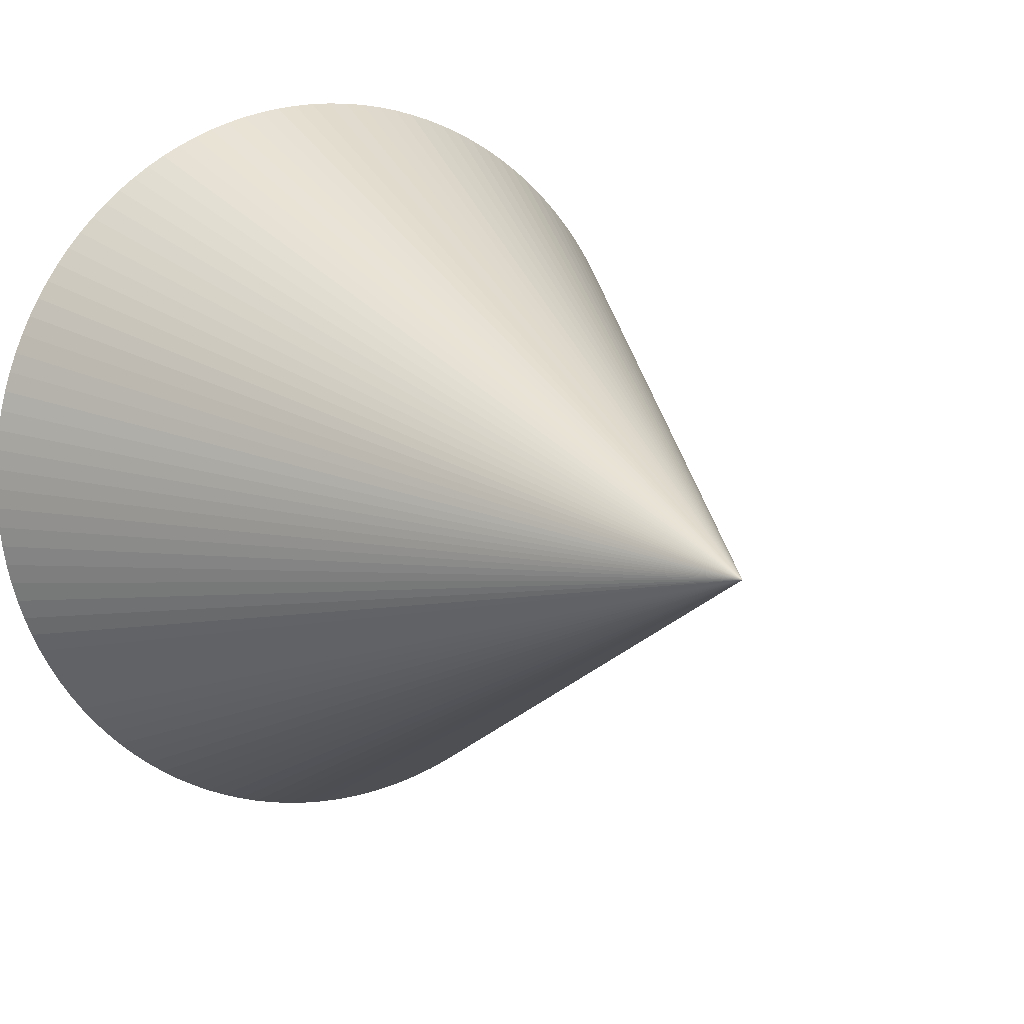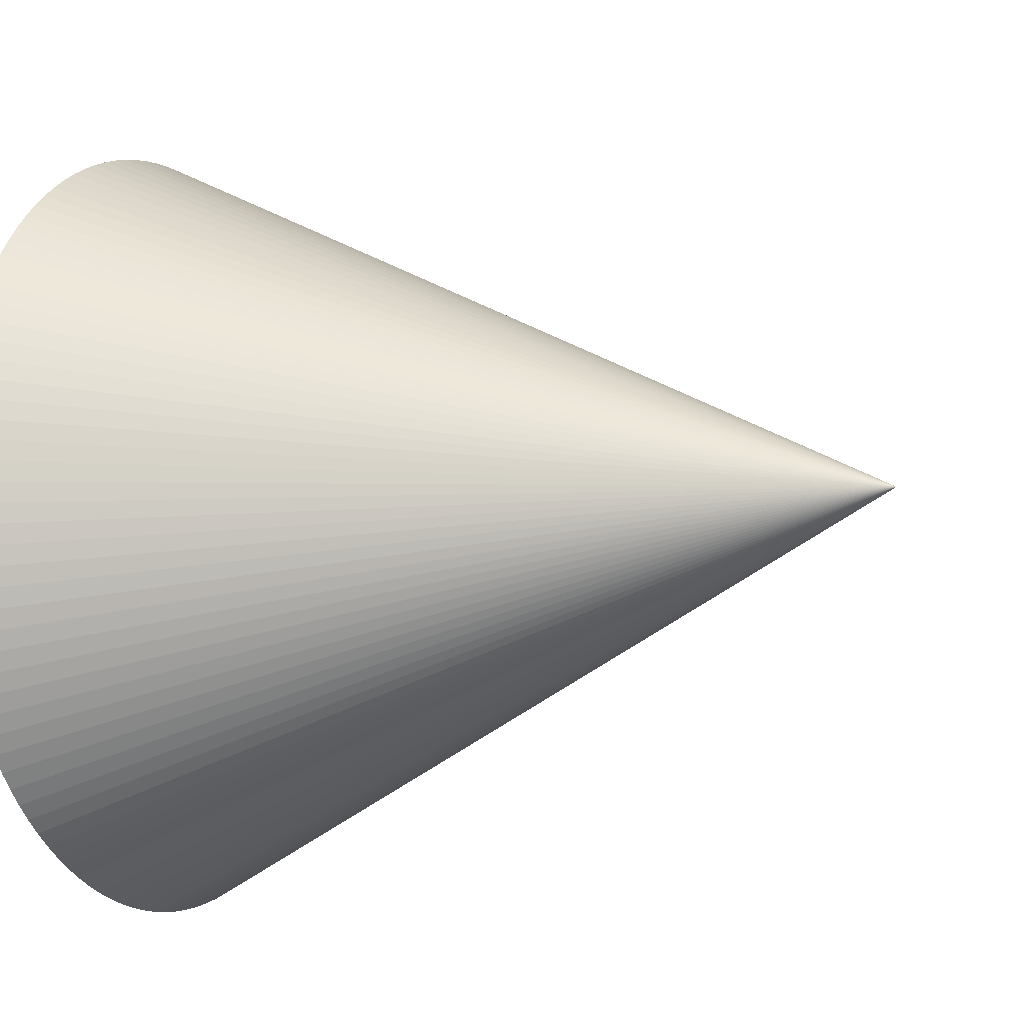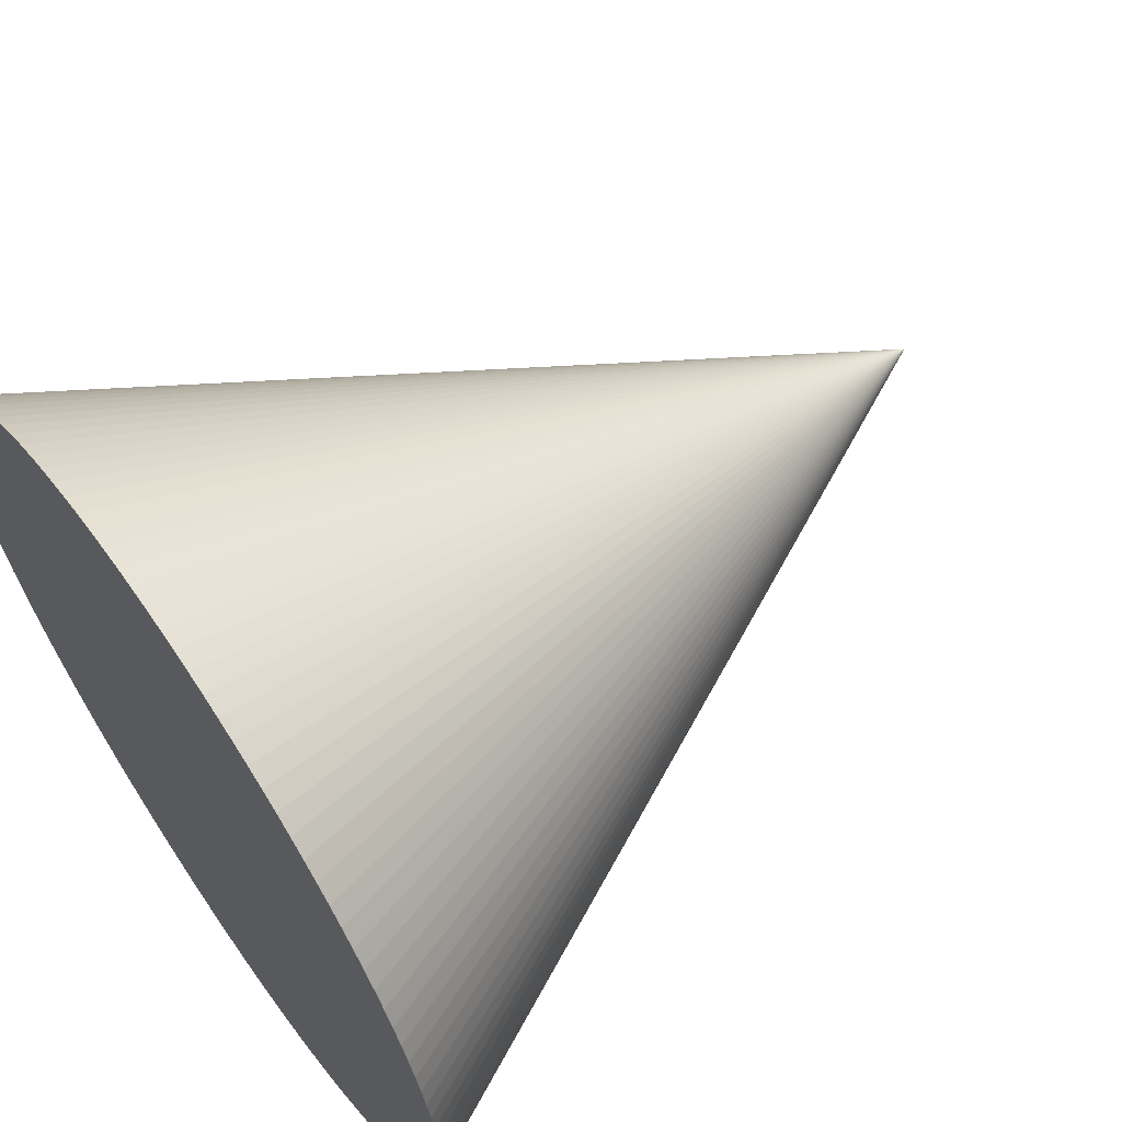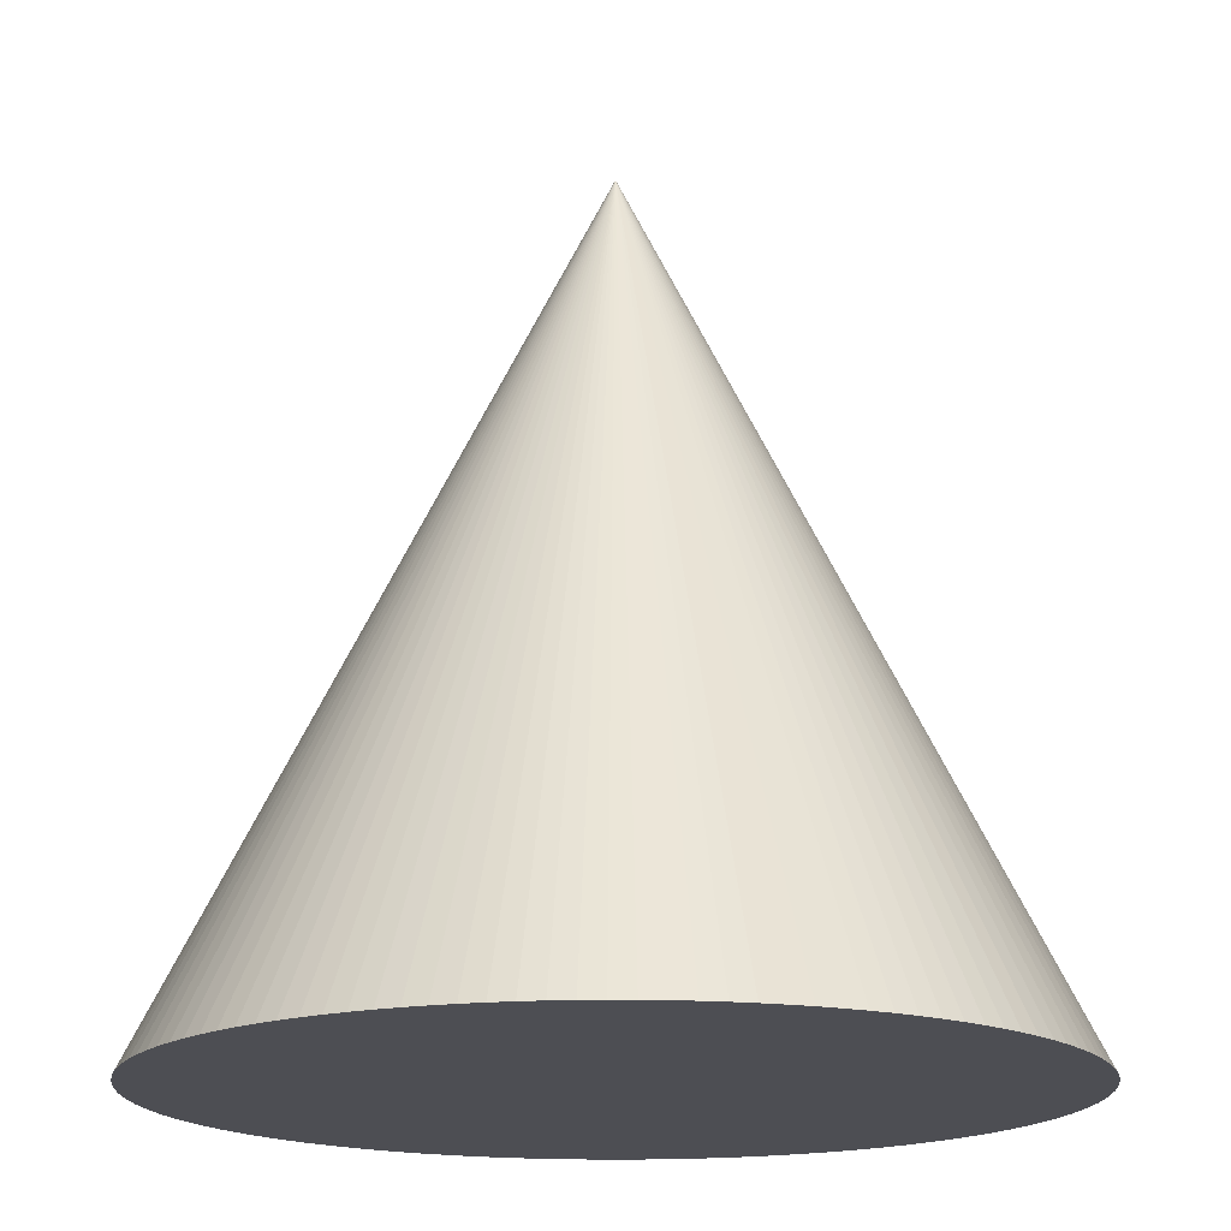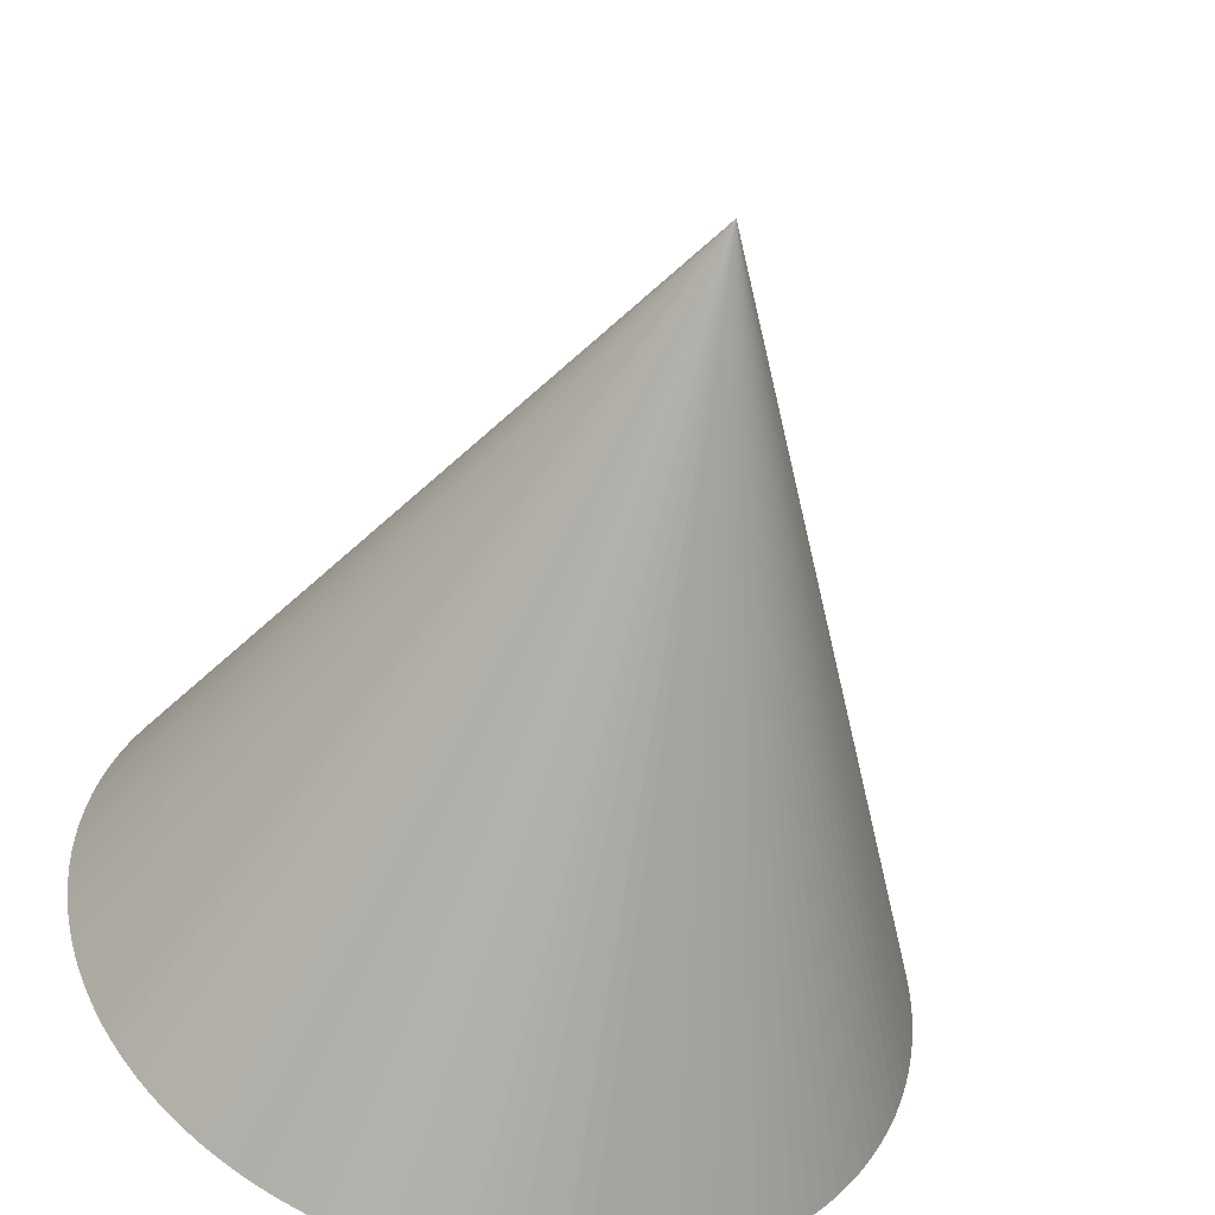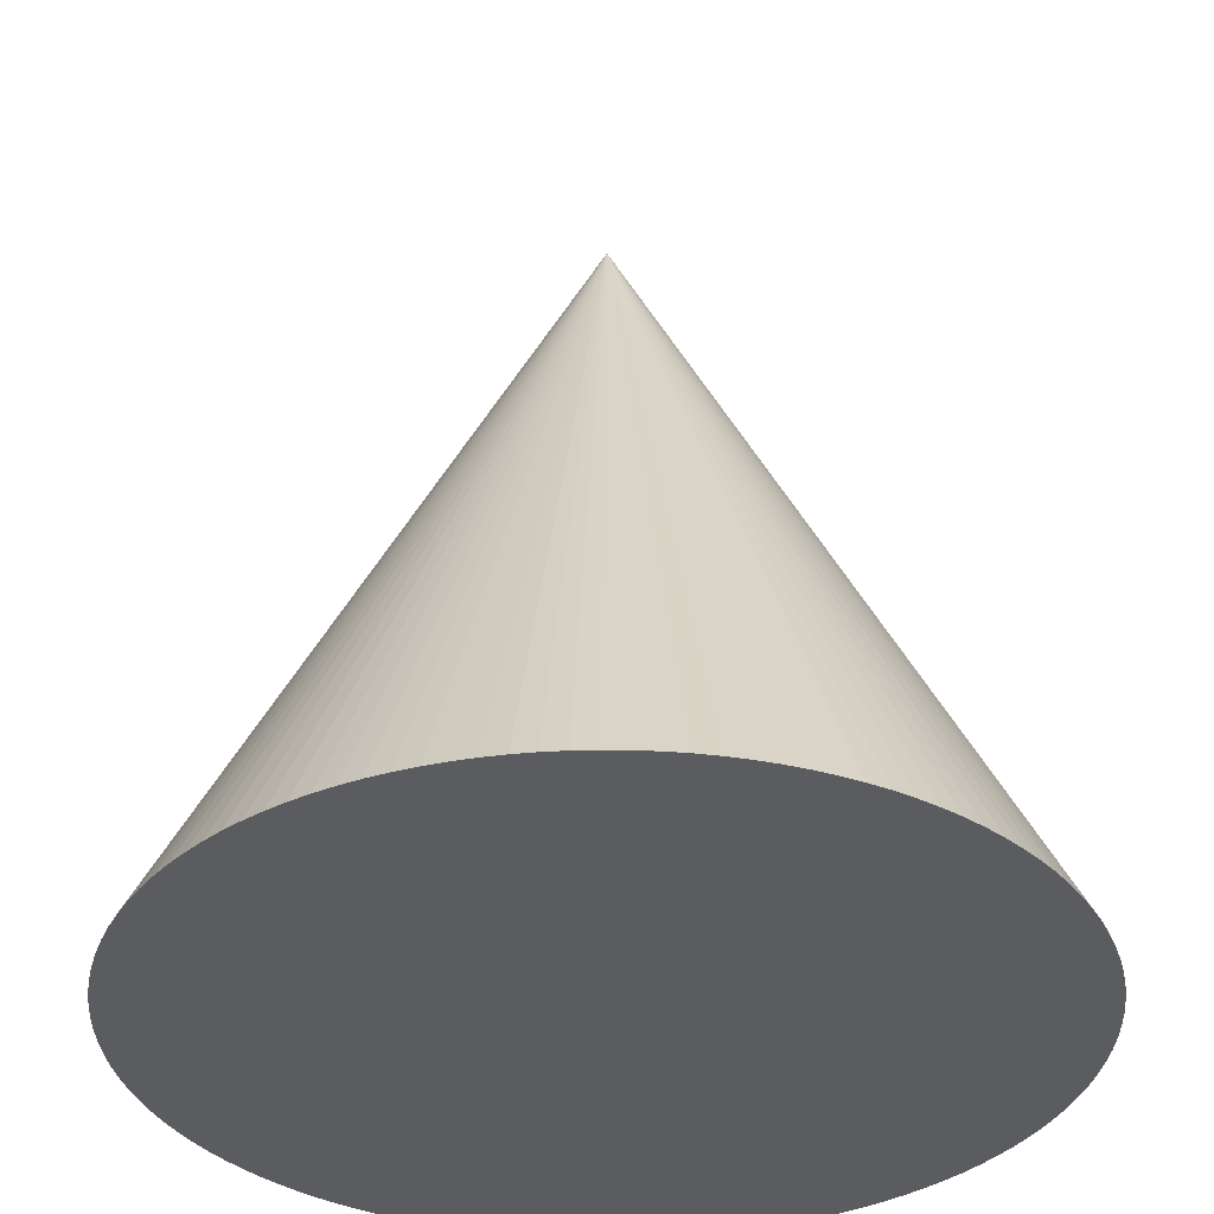
<metadata>
{"format":"obj","ext":"obj","renderer":"f3d","projection":"perspective","resolution":1024,"background":"white","views":[{"elev":10.0,"azim":149.5,"up":"+Z"},{"elev":-8.3,"azim":114.4,"up":"+Z"},{"elev":62.7,"azim":55.2,"up":"+Z"},{"elev":-17.4,"azim":9.8,"up":"+Y"},{"elev":-50.9,"azim":165.6,"up":"+Z"},{"elev":-35.2,"azim":87.6,"up":"+Y"}]}
</metadata>
<code>
o Cone_Cone.002
v 0 -1 -1
v 0.05234 -1 -0.9986
v 0.1045 -1 -0.9945
v 0.1564 -1 -0.9877
v 0.2079 -1 -0.9781
v 0.2588 -1 -0.9659
v 0.309 -1 -0.9511
v 0.3584 -1 -0.9336
v 0.4067 -1 -0.9135
v 0.454 -1 -0.891
v 0.5 -1 -0.866
v 0.5446 -1 -0.8387
v 0.5878 -1 -0.809
v 0.6293 -1 -0.7771
v 0.6691 -1 -0.7431
v 0.7071 -1 -0.7071
v 0.7431 -1 -0.6691
v 0.7771 -1 -0.6293
v 0.809 -1 -0.5878
v 0.8387 -1 -0.5446
v 0.866 -1 -0.5
v 0.891 -1 -0.454
v 0.9135 -1 -0.4067
v 0.9336 -1 -0.3584
v 0.9511 -1 -0.309
v 0.9659 -1 -0.2588
v 0.9781 -1 -0.2079
v 0.9877 -1 -0.1564
v 0.9945 -1 -0.1045
v 0.9986 -1 -0.05234
v 1 -1 -1e-06
v 0.9986 -1 0.05233
v 0.9945 -1 0.1045
v 0.9877 -1 0.1564
v 0.9781 -1 0.2079
v 0.9659 -1 0.2588
v 0.9511 -1 0.309
v 0.9336 -1 0.3584
v 0.9135 -1 0.4067
v 0.891 -1 0.454
v 0.866 -1 0.5
v 0.8387 -1 0.5446
v 0.809 -1 0.5878
v 0.7771 -1 0.6293
v 0.7431 -1 0.6691
v 0.7071 -1 0.7071
v 0.6691 -1 0.7431
v 0.6293 -1 0.7771
v 0.5878 -1 0.809
v 0.5446 -1 0.8387
v 0.5 -1 0.866
v 0.454 -1 0.891
v 0.4067 -1 0.9135
v 0.3584 -1 0.9336
v 0.309 -1 0.9511
v 0.2588 -1 0.9659
v 0.2079 -1 0.9781
v 0.1564 -1 0.9877
v 0.1045 -1 0.9945
v 0.05234 -1 0.9986
v 0 1 0
v 2e-06 -1 1
v -0.05233 -1 0.9986
v -0.1045 -1 0.9945
v -0.1564 -1 0.9877
v -0.2079 -1 0.9781
v -0.2588 -1 0.9659
v -0.309 -1 0.9511
v -0.3584 -1 0.9336
v -0.4067 -1 0.9135
v -0.454 -1 0.891
v -0.5 -1 0.866
v -0.5446 -1 0.8387
v -0.5878 -1 0.809
v -0.6293 -1 0.7771
v -0.6691 -1 0.7431
v -0.7071 -1 0.7071
v -0.7431 -1 0.6691
v -0.7771 -1 0.6293
v -0.809 -1 0.5878
v -0.8387 -1 0.5446
v -0.866 -1 0.5
v -0.891 -1 0.454
v -0.9135 -1 0.4067
v -0.9336 -1 0.3584
v -0.9511 -1 0.309
v -0.9659 -1 0.2588
v -0.9781 -1 0.2079
v -0.9877 -1 0.1564
v -0.9945 -1 0.1045
v -0.9986 -1 0.05234
v -1 -1 1e-06
v -0.9986 -1 -0.05233
v -0.9945 -1 -0.1045
v -0.9877 -1 -0.1564
v -0.9781 -1 -0.2079
v -0.9659 -1 -0.2588
v -0.9511 -1 -0.309
v -0.9336 -1 -0.3584
v -0.9135 -1 -0.4067
v -0.891 -1 -0.454
v -0.866 -1 -0.5
v -0.8387 -1 -0.5446
v -0.809 -1 -0.5878
v -0.7771 -1 -0.6293
v -0.7431 -1 -0.6691
v -0.7071 -1 -0.7071
v -0.6691 -1 -0.7431
v -0.6293 -1 -0.7771
v -0.5878 -1 -0.809
v -0.5446 -1 -0.8387
v -0.5 -1 -0.866
v -0.454 -1 -0.891
v -0.4067 -1 -0.9135
v -0.3584 -1 -0.9336
v -0.309 -1 -0.9511
v -0.2588 -1 -0.9659
v -0.2079 -1 -0.9781
v -0.1564 -1 -0.9877
v -0.1045 -1 -0.9945
v -0.05233 -1 -0.9986
f 1 61 2
f 2 61 3
f 3 61 4
f 4 61 5
f 5 61 6
f 6 61 7
f 7 61 8
f 8 61 9
f 9 61 10
f 10 61 11
f 11 61 12
f 12 61 13
f 13 61 14
f 14 61 15
f 15 61 16
f 16 61 17
f 17 61 18
f 18 61 19
f 19 61 20
f 20 61 21
f 21 61 22
f 22 61 23
f 23 61 24
f 24 61 25
f 25 61 26
f 26 61 27
f 27 61 28
f 28 61 29
f 29 61 30
f 30 61 31
f 31 61 32
f 32 61 33
f 33 61 34
f 34 61 35
f 35 61 36
f 36 61 37
f 37 61 38
f 38 61 39
f 39 61 40
f 40 61 41
f 41 61 42
f 42 61 43
f 43 61 44
f 44 61 45
f 45 61 46
f 46 61 47
f 47 61 48
f 48 61 49
f 49 61 50
f 50 61 51
f 51 61 52
f 52 61 53
f 53 61 54
f 54 61 55
f 55 61 56
f 56 61 57
f 57 61 58
f 58 61 59
f 59 61 60
f 60 61 62
f 62 61 63
f 63 61 64
f 64 61 65
f 65 61 66
f 66 61 67
f 67 61 68
f 68 61 69
f 69 61 70
f 70 61 71
f 71 61 72
f 72 61 73
f 73 61 74
f 74 61 75
f 75 61 76
f 76 61 77
f 77 61 78
f 78 61 79
f 79 61 80
f 80 61 81
f 81 61 82
f 82 61 83
f 83 61 84
f 84 61 85
f 85 61 86
f 86 61 87
f 87 61 88
f 88 61 89
f 89 61 90
f 90 61 91
f 91 61 92
f 92 61 93
f 93 61 94
f 94 61 95
f 95 61 96
f 96 61 97
f 97 61 98
f 98 61 99
f 99 61 100
f 100 61 101
f 101 61 102
f 102 61 103
f 103 61 104
f 104 61 105
f 105 61 106
f 106 61 107
f 107 61 108
f 108 61 109
f 109 61 110
f 110 61 111
f 111 61 112
f 112 61 113
f 113 61 114
f 114 61 115
f 115 61 116
f 116 61 117
f 117 61 118
f 118 61 119
f 119 61 120
f 120 61 121
f 121 61 1
f 81 97 113
f 121 1 2
f 2 3 4
f 4 5 6
f 6 7 8
f 8 9 12
f 9 10 12
f 10 11 12
f 12 13 14
f 14 15 16
f 16 17 18
f 18 19 16
f 19 20 16
f 20 21 22
f 22 23 24
f 24 25 26
f 26 27 24
f 27 28 24
f 28 29 30
f 30 31 32
f 32 33 34
f 34 35 32
f 35 36 32
f 36 37 38
f 38 39 40
f 40 41 42
f 42 43 40
f 43 44 40
f 44 45 46
f 46 47 48
f 48 49 50
f 50 51 52
f 52 53 54
f 54 55 56
f 56 57 60
f 57 58 60
f 58 59 60
f 60 62 63
f 63 64 65
f 65 66 67
f 67 68 69
f 69 70 73
f 70 71 73
f 71 72 73
f 73 74 75
f 75 76 77
f 77 78 79
f 79 80 77
f 80 81 77
f 81 82 85
f 82 83 85
f 83 84 85
f 85 86 87
f 87 88 89
f 89 90 91
f 91 92 93
f 93 94 95
f 95 96 93
f 96 97 93
f 97 98 99
f 99 100 97
f 100 101 97
f 101 102 105
f 102 103 105
f 103 104 105
f 105 106 109
f 106 107 109
f 107 108 109
f 109 110 111
f 111 112 113
f 113 114 117
f 114 115 117
f 115 116 117
f 117 118 119
f 119 120 121
f 121 2 8
f 2 4 8
f 4 6 8
f 12 14 8
f 14 16 8
f 20 22 16
f 22 24 16
f 28 30 24
f 30 32 24
f 36 38 32
f 38 40 32
f 44 46 48
f 48 50 52
f 52 54 56
f 60 63 65
f 65 67 73
f 67 69 73
f 73 75 81
f 75 77 81
f 85 87 89
f 89 91 97
f 91 93 97
f 109 111 113
f 117 119 113
f 119 121 113
f 40 44 48
f 48 52 56
f 56 60 48
f 60 65 48
f 81 85 97
f 85 89 97
f 97 101 105
f 105 109 97
f 109 113 97
f 121 8 16
f 16 24 32
f 32 40 16
f 40 48 16
f 65 73 81
f 113 121 48
f 121 16 48
f 48 65 113
f 65 81 113

</code>
